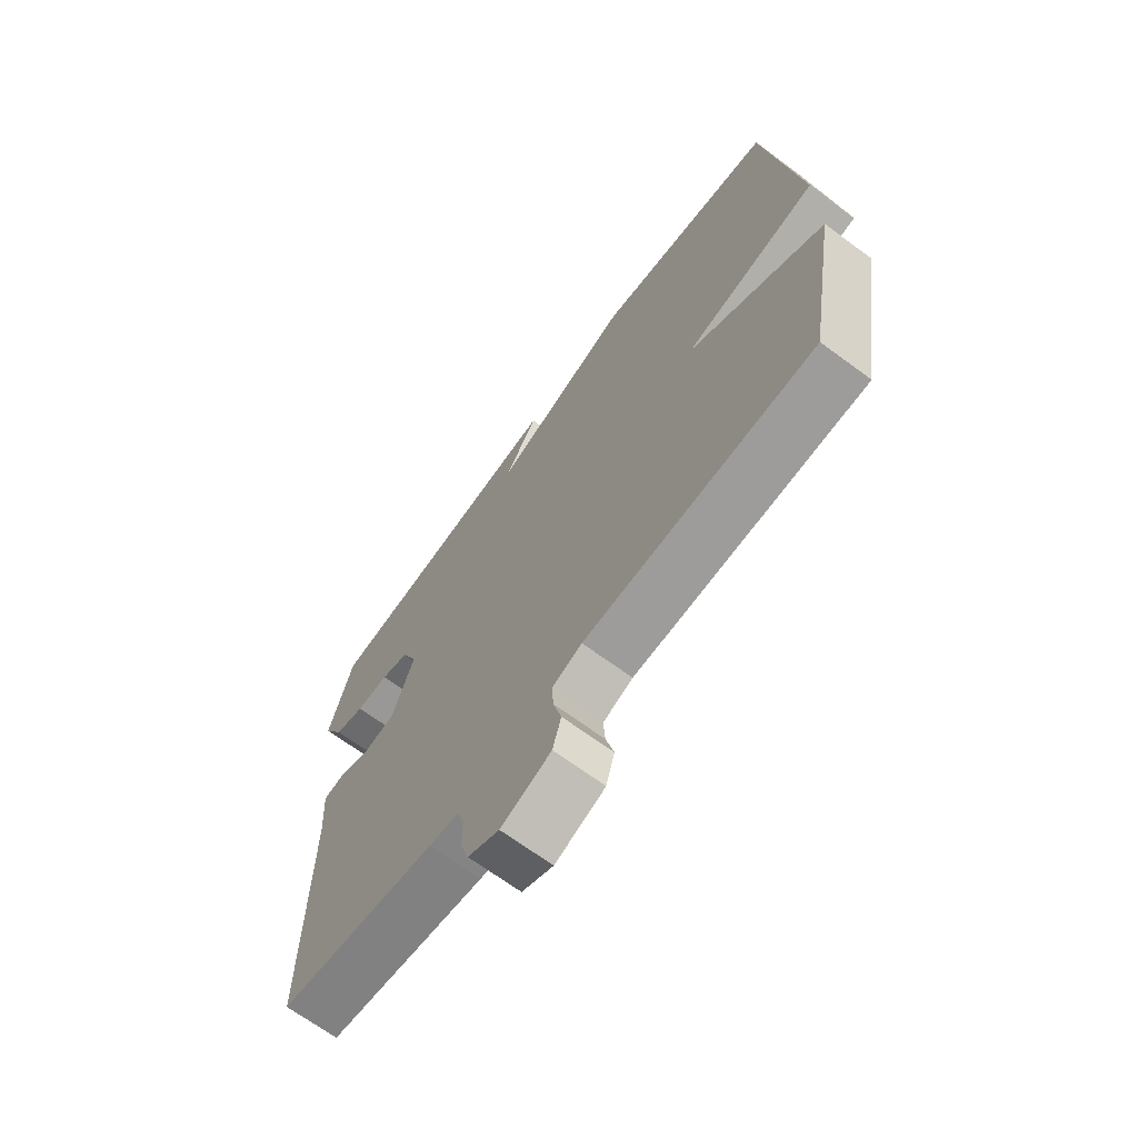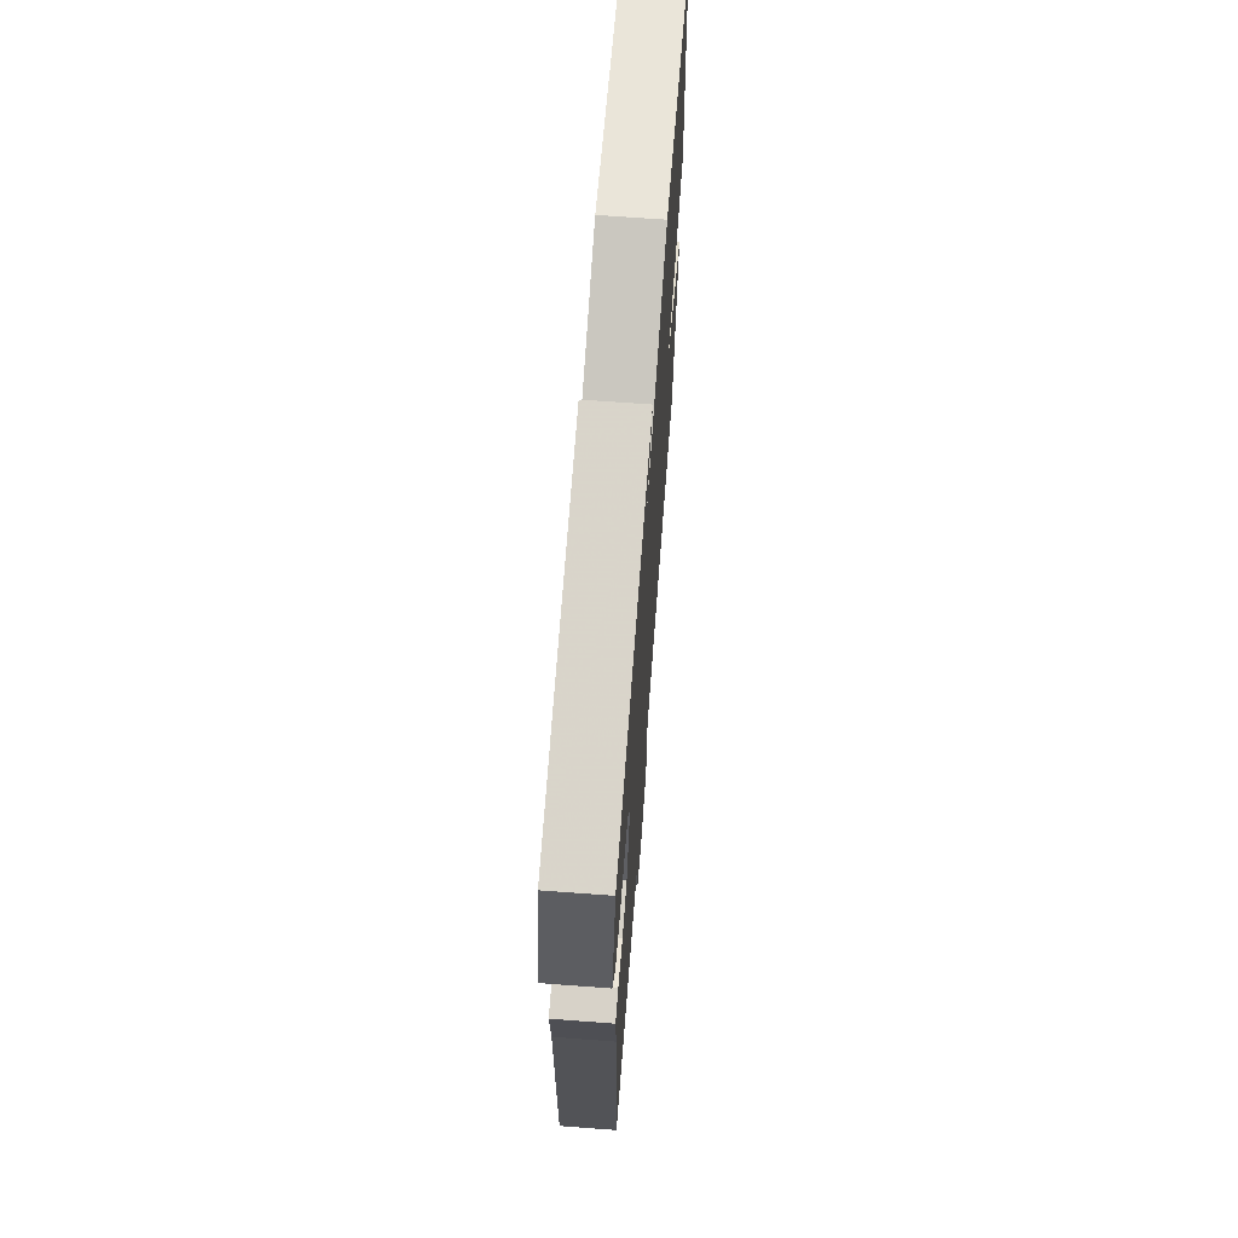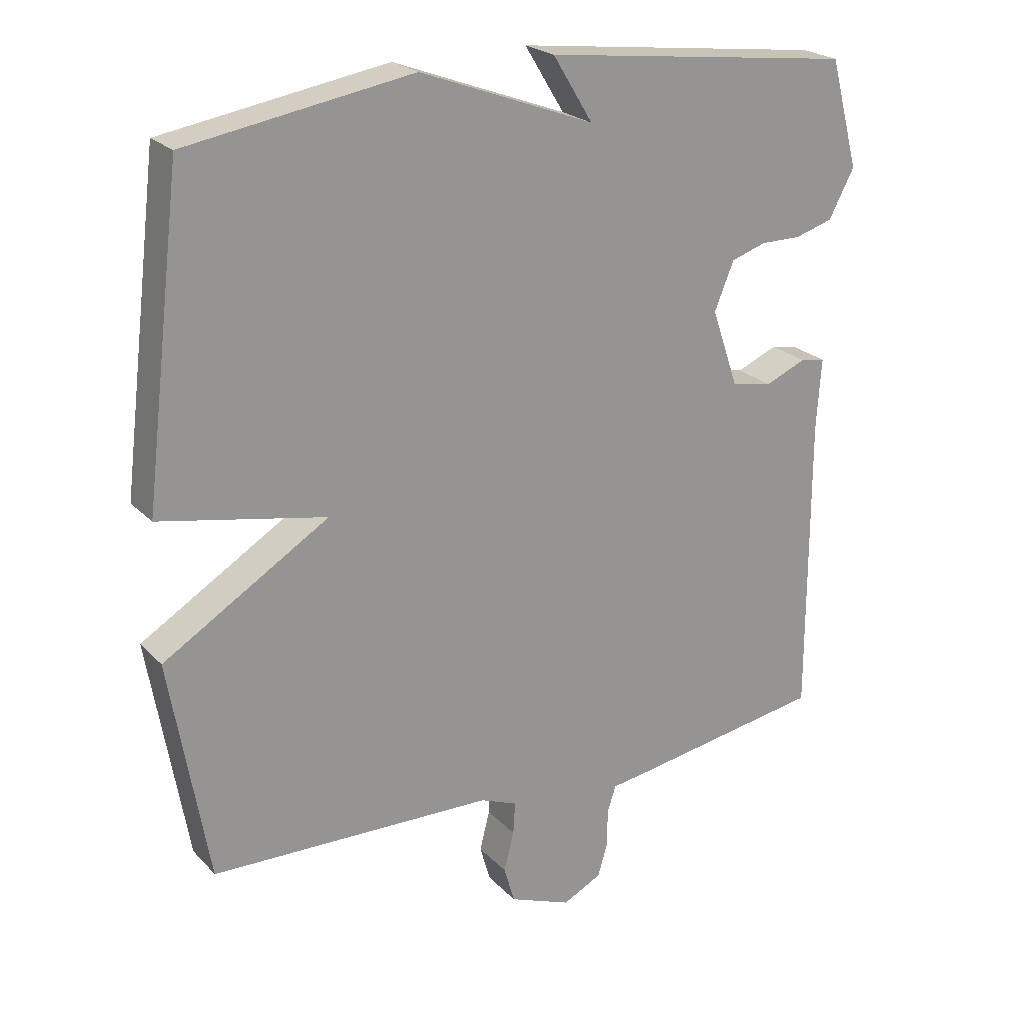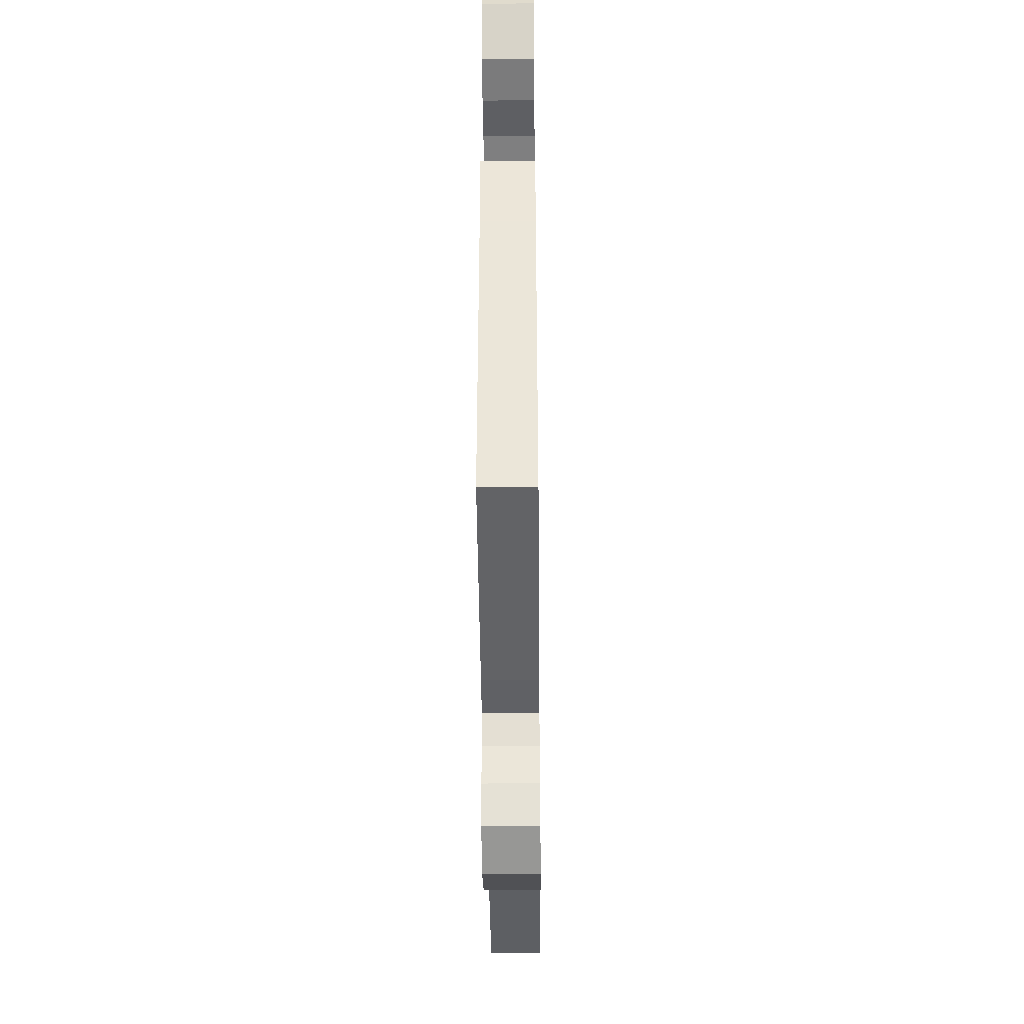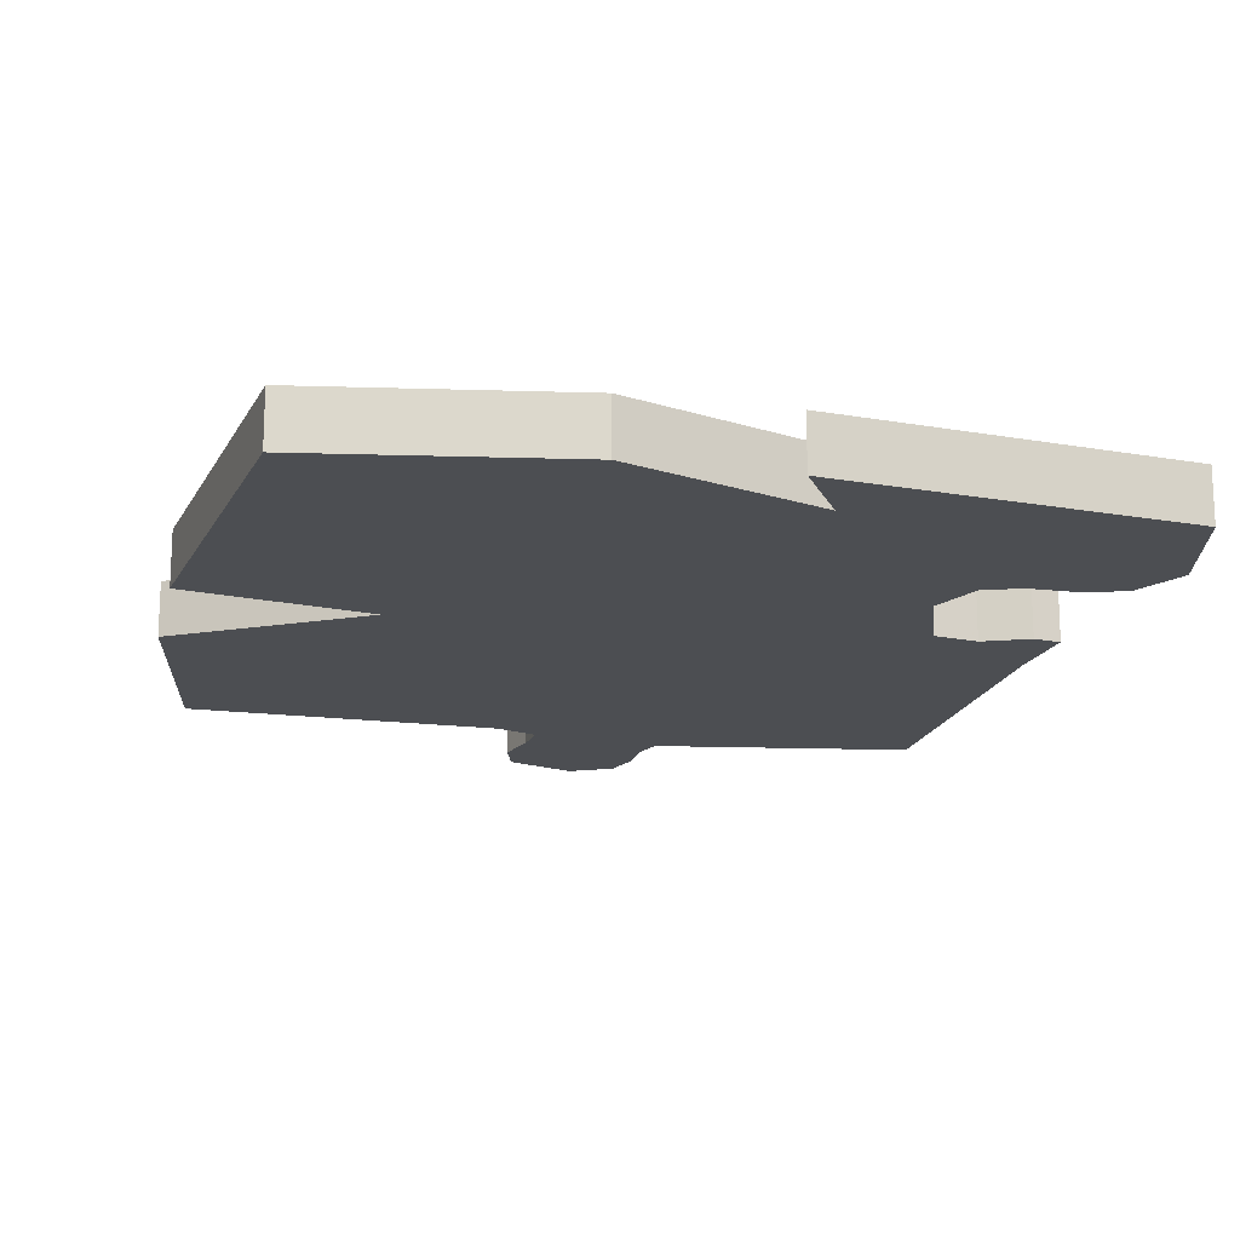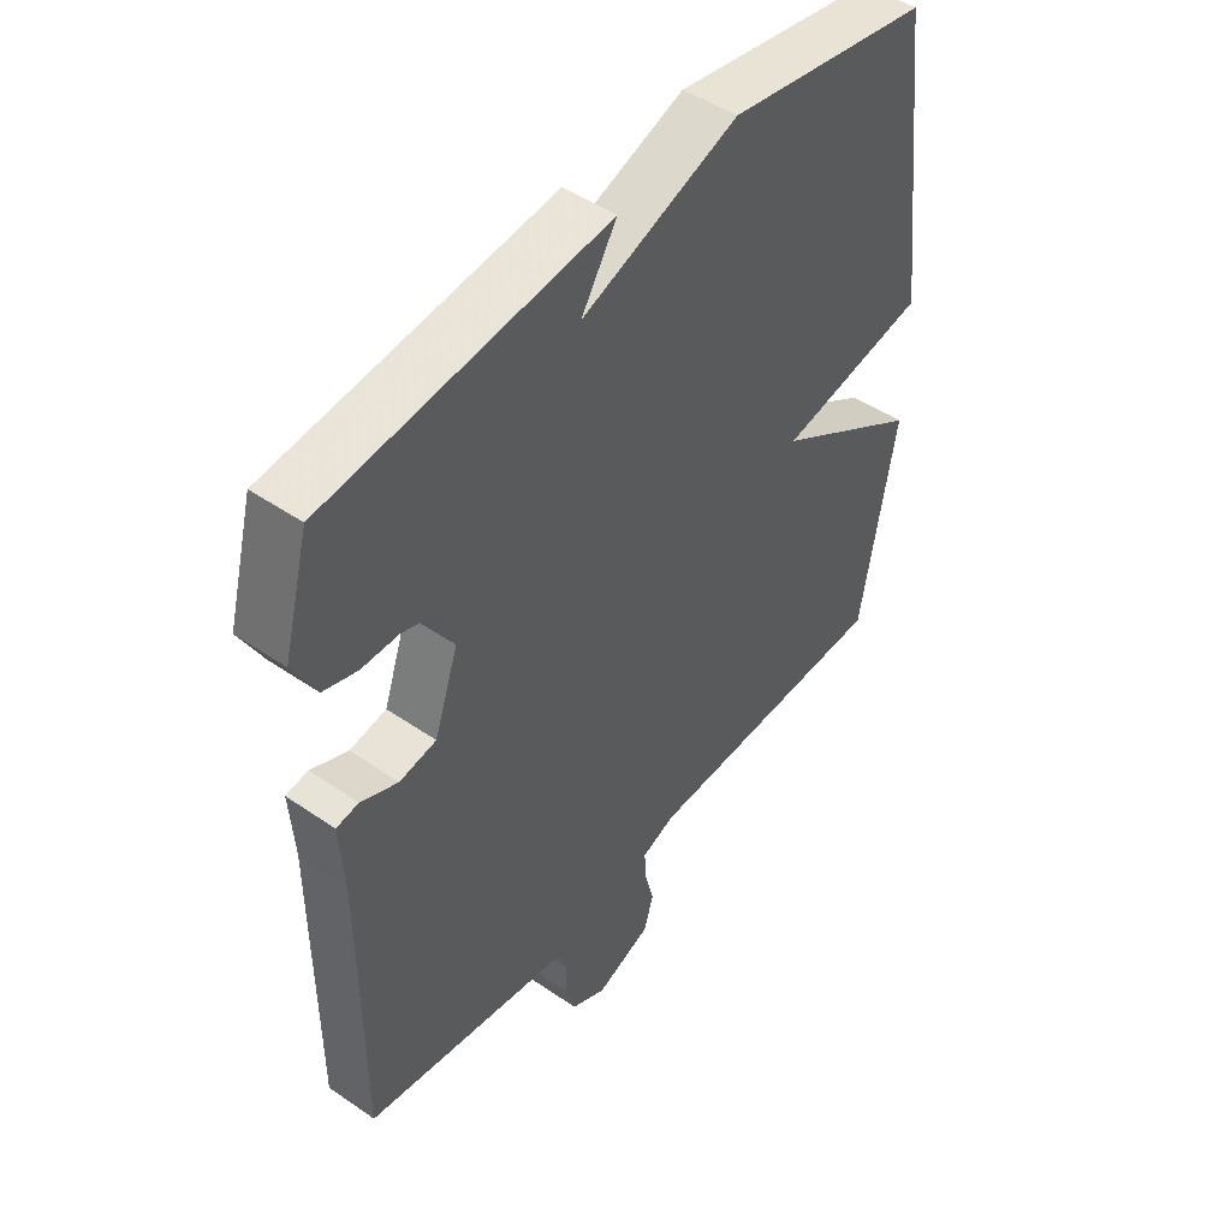
<metadata>
{"format":"obj","ext":"obj","renderer":"f3d","projection":"perspective","resolution":1024,"background":"white","views":[{"elev":-68.7,"azim":-126.4,"up":"+Z"},{"elev":67.8,"azim":94.3,"up":"+Z"},{"elev":22.8,"azim":-31.3,"up":"+Z"},{"elev":-41.6,"azim":90.6,"up":"+Z"},{"elev":-16.7,"azim":-13.1,"up":"+Y"},{"elev":47.6,"azim":127.8,"up":"+Z"}]}
</metadata>
<code>
v -0.5 0.07 -0.5
v -0.557 0.07 -0.168
v -0.31 0.07 -0.016
v -0.557 0.07 0.032
v -0.5 0.07 0.5
v -0.165 0.07 0.556
v 0.094 0.07 0.46
v 0.035 0.07 0.556
v 0.5 0.07 0.5
v 0.543 0.07 0.339
v 0.505 0.07 0.268
v 0.449 0.07 0.251
v 0.388 0.07 0.251
v 0.336 0.07 0.234
v 0.307 0.07 0.163
v 0.347 0.07 0.047
v 0.408 0.07 0.036
v 0.469 0.07 0.062
v 0.506 0.07 0.056
v 0.499 0.07 -0.051
v 0.5 0.07 -0.5
v 0.208 0.07 -0.548
v 0.153 0.07 -0.556
v 0.14 0.07 -0.596
v 0.14 0.07 -0.651
v 0.125 0.07 -0.702
v 0.067 0.07 -0.731
v -0.025 0.07 -0.695
v -0.041 0.07 -0.64
v -0.026 0.07 -0.581
v -0.023 0.07 -0.533
v -0.078 0.07 -0.511
v -0.5 0 -0.5
v -0.557 0 -0.168
v -0.31 0 -0.016
v -0.557 0 0.032
v -0.5 0 0.5
v -0.165 0 0.556
v 0.094 0 0.46
v 0.035 0 0.556
v 0.5 0 0.5
v 0.543 0 0.339
v 0.505 0 0.268
v 0.449 0 0.251
v 0.388 0 0.251
v 0.336 0 0.234
v 0.307 0 0.163
v 0.347 0 0.047
v 0.408 0 0.036
v 0.469 0 0.062
v 0.506 0 0.056
v 0.499 0 -0.051
v 0.5 0 -0.5
v 0.208 0 -0.548
v 0.153 0 -0.556
v 0.14 0 -0.596
v 0.14 0 -0.651
v 0.125 0 -0.702
v 0.067 0 -0.731
v -0.025 0 -0.695
v -0.041 0 -0.64
v -0.026 0 -0.581
v -0.023 0 -0.533
v -0.078 0 -0.511
f 28 29 30
f 27 28 30
f 26 27 30
f 25 26 30
f 24 25 30
f 23 24 30 31
f 23 31 32
f 22 23 32
f 21 22 32
f 20 21 32
f 20 32 1
f 19 20 1
f 18 19 1
f 17 18 1
f 11 12 13
f 10 11 13
f 9 10 13
f 8 9 13
f 7 8 13
f 7 13 14
f 7 14 15
f 6 7 15
f 5 6 15
f 4 5 15
f 3 4 15
f 1 2 3
f 17 1 3
f 16 17 3
f 3 15 16
f 62 61 60
f 62 60 59
f 62 59 58
f 62 58 57
f 62 57 56
f 63 62 56 55
f 64 63 55
f 64 55 54
f 64 54 53
f 64 53 52
f 33 64 52
f 33 52 51
f 33 51 50
f 33 50 49
f 45 44 43
f 45 43 42
f 45 42 41
f 45 41 40
f 45 40 39
f 46 45 39
f 47 46 39
f 47 39 38
f 47 38 37
f 47 37 36
f 47 36 35
f 35 34 33
f 35 33 49
f 35 49 48
f 48 47 35
f 1 33 34 2
f 2 34 35 3
f 3 35 36 4
f 4 36 37 5
f 5 37 38 6
f 6 38 39 7
f 7 39 40 8
f 8 40 41 9
f 9 41 42 10
f 10 42 43 11
f 11 43 44 12
f 12 44 45 13
f 13 45 46 14
f 14 46 47 15
f 15 47 48 16
f 16 48 49 17
f 17 49 50 18
f 18 50 51 19
f 19 51 52 20
f 20 52 53 21
f 21 53 54 22
f 22 54 55 23
f 23 55 56 24
f 24 56 57 25
f 25 57 58 26
f 26 58 59 27
f 27 59 60 28
f 28 60 61 29
f 29 61 62 30
f 30 62 63 31
f 31 63 64 32
f 32 64 33 1

</code>
